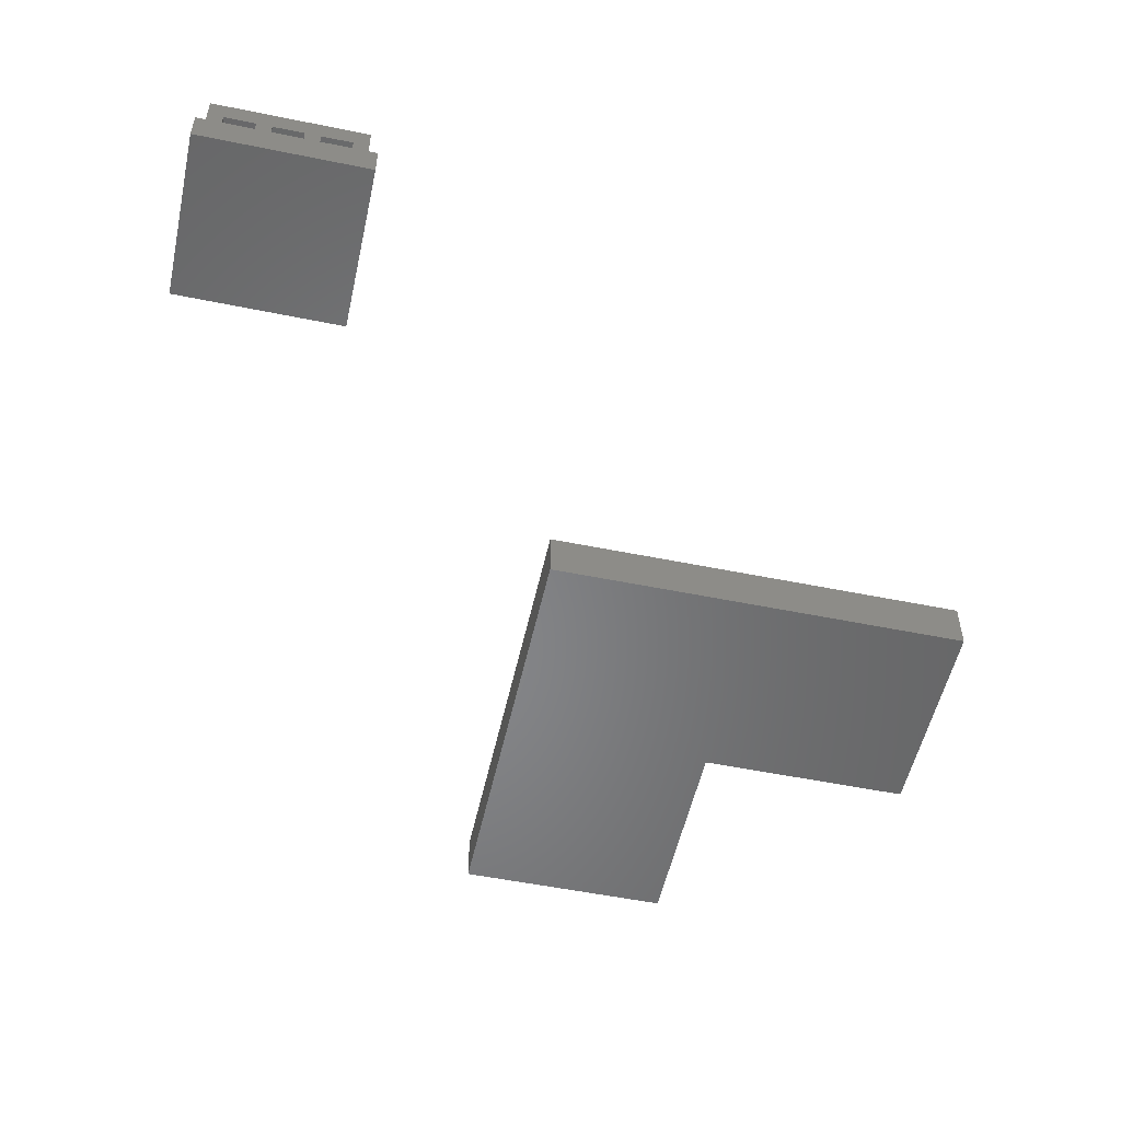
<metadata>
{"format":"stl","ext":"stl","renderer":"f3d","projection":"perspective","resolution":1024,"background":"white","views":[{"elev":-53.3,"azim":-12.3,"up":"+Z"}]}
</metadata>
<code>
# stl→obj: 440 verts, 868 faces
v -7.5 -7.5 -3.76
v -7.5 7.5 -0.76
v -7.5 7.5 -3.76
v -7.5 -7.5 -0.76
v 7.5 7.5 -0.76
v 6.75 6.75 -0.76
v 7.5 -7.5 -0.76
v -6.75 6.75 -0.76
v -6.75 -6.75 -0.76
v 6.75 -6.75 -0.76
v 7.5 7.5 -3.76
v 7.5 -7.5 -3.76
v -6.75 5.4 1.725
v -6.75 5.4 0.375
v -6.75 2.7 0.375
v -6.75 1.35 0.375
v -6.75 2.7 1.725
v -6.75 -1.35 0.375
v -6.75 -2.7 0.375
v -6.75 -1.35 1.725
v -6.75 -5.4 0.375
v -6.75 -5.4 1.725
v -6.75 6.75 3.75
v -6.75 1.35 1.725
v -6.75 -2.7 1.725
v -6.75 -6.75 3.75
v 6.75 6.75 3.75
v 1.688 1.688 3.75
v 6.75 -6.75 3.75
v -1.688 1.688 3.75
v -1.688 -1.688 3.75
v 1.688 -1.688 3.75
v 6.75 5.4 1.725
v 6.75 2.7 1.725
v 6.75 1.35 1.725
v 6.75 2.7 0.375
v 6.75 -1.35 1.725
v 6.75 -2.7 1.725
v 6.75 -1.35 0.375
v 6.75 -5.4 1.725
v 6.75 5.4 0.375
v 6.75 1.35 0.375
v 6.75 -2.7 0.375
v 6.75 -5.4 0.375
v 1.35 -6.75 0.375
v 2.7 -6.75 1.725
v 1.35 -6.75 1.725
v 2.7 -6.75 0.375
v -2.7 -6.75 0.375
v -1.35 -6.75 1.725
v -2.7 -6.75 1.725
v -1.35 -6.75 0.375
v -5.4 -6.75 1.725
v -5.4 -6.75 0.375
v 5.4 -6.75 1.725
v 5.4 -6.75 0.375
v -1.35 6.75 0.375
v -2.7 6.75 1.725
v -1.35 6.75 1.725
v -2.7 6.75 0.375
v 2.7 6.75 0.375
v 1.35 6.75 1.725
v 2.7 6.75 1.725
v 1.35 6.75 0.375
v 5.4 6.75 1.725
v 5.4 6.75 0.375
v -5.4 6.75 1.725
v -5.4 6.75 0.375
v -6.075 5.4 1.725
v -6.075 2.7 1.725
v -6.075 1.35 1.725
v -6.075 -1.35 1.725
v -6.075 -2.7 1.725
v -6.075 -5.4 1.725
v -2.7 -6.075 1.725
v -5.4 -6.075 1.725
v 1.35 -6.075 1.725
v -1.35 -6.075 1.725
v 5.4 -6.075 1.725
v 2.7 -6.075 1.725
v -5.4 6.075 1.725
v -2.7 6.075 1.725
v -1.35 6.075 1.725
v 1.35 6.075 1.725
v 2.7 6.075 1.725
v 5.4 6.075 1.725
v 6.075 2.7 1.725
v 6.075 5.4 1.725
v 6.075 -1.35 1.725
v 6.075 1.35 1.725
v 6.075 -5.4 1.725
v 6.075 -2.7 1.725
v -6.075 -2.7 0.375
v 6.075 -2.7 0.375
v -6.075 2.7 0.375
v -6.075 5.4 0.375
v -6.075 -1.35 0.375
v -6.075 1.35 0.375
v -6.075 -5.4 0.375
v -5.4 -6.075 0.375
v -2.7 -6.075 0.375
v -1.35 -6.075 0.375
v 1.35 -6.075 0.375
v 2.7 -6.075 0.375
v 5.4 -6.075 0.375
v -2.7 6.075 0.375
v -5.4 6.075 0.375
v 1.35 6.075 0.375
v -1.35 6.075 0.375
v 5.4 6.075 0.375
v 2.7 6.075 0.375
v 6.075 5.4 0.375
v 6.075 2.7 0.375
v 6.075 1.35 0.375
v 6.075 -1.35 0.375
v 6.075 -5.4 0.375
v -1.688 1.688 5.765
v -1.688 -1.688 5.765
v 1.688 -1.688 5.765
v 1.688 1.688 5.765
v 47.8 60 0.35
v 47.74 60.98 2.35
v 47.74 60.98 0.35
v 47.8 60 2.35
v 38.54 67.66 0.35
v 39.51 67.78 2.35
v 38.54 67.66 2.35
v 39.51 67.78 0.35
v 41.46 52.34 0.35
v 40.49 52.22 2.35
v 41.46 52.34 2.35
v 40.49 52.22 0.35
v 44.97 66.01 0.35
v 45.69 65.34 2.35
v 44.97 66.01 2.35
v 45.69 65.34 0.35
v 33.69 64.58 2.35
v 34.31 65.34 0.35
v 34.31 65.34 2.35
v 33.69 64.58 0.35
v 35.82 66.59 0.35
v 36.68 67.06 2.35
v 35.82 66.59 2.35
v 36.68 67.06 0.35
v 47.25 62.87 0.35
v 46.84 63.76 2.35
v 46.84 63.76 0.35
v 47.25 62.87 2.35
v 41.46 67.66 0.35
v 42.41 67.42 2.35
v 41.46 67.66 2.35
v 42.41 67.42 0.35
v 40.49 67.78 0.35
v 40.49 67.78 2.35
v 43.32 67.06 0.35
v 44.18 66.59 2.35
v 43.32 67.06 2.35
v 44.18 66.59 0.35
v 32.45 61.94 2.35
v 32.75 62.87 0.35
v 32.75 62.87 2.35
v 32.45 61.94 0.35
v 32.26 60.98 2.35
v 32.26 60.98 0.35
v 35.03 66.01 0.35
v 35.03 66.01 2.35
v 37.59 67.42 2.35
v 37.59 67.42 0.35
v 42.41 52.58 0.35
v 42.41 52.58 2.35
v 47.55 61.94 0.35
v 47.55 61.94 2.35
v 46.31 64.58 0.35
v 46.31 64.58 2.35
v 47.74 59.02 0.35
v 47.55 58.06 0.35
v 47.25 57.13 0.35
v 46.84 56.24 0.35
v 46.31 55.42 0.35
v 45.69 54.66 0.35
v 44.97 53.99 0.35
v 44.18 53.41 0.35
v 43.32 52.94 0.35
v 39.51 52.22 0.35
v 38.54 52.34 0.35
v 37.59 52.58 0.35
v 36.68 52.94 0.35
v 35.82 53.41 0.35
v 35.03 53.99 0.35
v 34.31 54.66 0.35
v 33.69 55.42 0.35
v 33.16 63.76 0.35
v 33.16 56.24 0.35
v 32.75 57.13 0.35
v 32.45 58.06 0.35
v 32.26 59.02 0.35
v 32.2 60 0.35
v 33.16 63.76 2.35
v 32.2 60 2.35
v 46.31 55.42 2.35
v 45.69 54.66 2.35
v 47.55 58.06 2.35
v 47.25 57.13 2.35
v 47.74 59.02 2.35
v 34.31 54.66 2.35
v 35.03 53.99 2.35
v 32.26 59.02 2.35
v 44.18 53.41 2.35
v 44.97 53.99 2.35
v 46.84 56.24 2.35
v 33.16 56.24 2.35
v 32.75 57.13 2.35
v 43.32 52.94 2.35
v 38.54 52.34 2.35
v 39.51 52.22 2.35
v 33.69 55.42 2.35
v 32.45 58.06 2.35
v 35.82 53.41 2.35
v 36.68 52.94 2.35
v 37.59 52.58 2.35
v 67.25 42.87 0.35
v 66.84 43.76 2.35
v 66.84 43.76 0.35
v 67.25 42.87 2.35
v 66.31 44.58 2.35
v 66.31 44.58 0.35
v 61.46 47.66 0.35
v 62.41 47.42 2.35
v 61.46 47.66 2.35
v 62.41 47.42 0.35
v 55.82 46.59 0.35
v 56.68 47.06 2.35
v 55.82 46.59 2.35
v 56.68 47.06 0.35
v 52.45 41.94 2.35
v 52.75 42.87 0.35
v 52.75 42.87 2.35
v 52.45 41.94 0.35
v 67.55 38.06 0.35
v 67.74 39.02 2.35
v 67.74 39.02 0.35
v 67.55 38.06 2.35
v 64.97 46.01 0.35
v 65.69 45.34 2.35
v 64.97 46.01 2.35
v 65.69 45.34 0.35
v 63.32 47.06 0.35
v 64.18 46.59 2.35
v 63.32 47.06 2.35
v 64.18 46.59 0.35
v 67.74 40.98 0.35
v 67.8 40 0.35
v 67.55 41.94 0.35
v 67.25 37.13 0.35
v 66.84 36.24 0.35
v 66.31 35.42 0.35
v 65.69 34.66 0.35
v 64.97 33.99 0.35
v 64.18 33.41 0.35
v 63.32 32.94 0.35
v 62.41 32.58 0.35
v 61.46 32.34 0.35
v 60.49 47.78 0.35
v 60.49 32.22 0.35
v 59.51 47.78 0.35
v 59.51 32.22 0.35
v 58.54 47.66 0.35
v 58.54 32.34 0.35
v 57.59 47.42 0.35
v 57.59 32.58 0.35
v 56.68 32.94 0.35
v 55.82 33.41 0.35
v 55.03 46.01 0.35
v 55.03 33.99 0.35
v 54.31 45.34 0.35
v 54.31 34.66 0.35
v 53.69 44.58 0.35
v 53.69 35.42 0.35
v 53.16 43.76 0.35
v 53.16 36.24 0.35
v 52.75 37.13 0.35
v 52.45 38.06 0.35
v 52.26 40.98 0.35
v 52.26 39.02 0.35
v 52.2 40 0.35
v 53.16 43.76 2.35
v 53.69 44.58 2.35
v 55.03 46.01 2.35
v 57.59 47.42 2.35
v 67.8 40 2.35
v 67.25 37.13 2.35
v 55.03 33.99 2.35
v 55.82 33.41 2.35
v 53.69 35.42 2.35
v 53.16 36.24 2.35
v 67.55 41.94 2.35
v 67.74 40.98 2.35
v 59.51 47.78 2.35
v 58.54 47.66 2.35
v 60.49 47.78 2.35
v 52.26 39.02 2.35
v 52.2 40 2.35
v 52.26 40.98 2.35
v 54.31 45.34 2.35
v 54.31 34.66 2.35
v 61.46 32.34 2.35
v 62.41 32.58 2.35
v 63.32 32.94 2.35
v 64.18 33.41 2.35
v 66.84 36.24 2.35
v 66.31 35.42 2.35
v 56.68 32.94 2.35
v 57.59 32.58 2.35
v 58.54 32.34 2.35
v 59.51 32.22 2.35
v 60.49 32.22 2.35
v 52.45 38.06 2.35
v 52.75 37.13 2.35
v 64.97 33.99 2.35
v 65.69 34.66 2.35
v 32.95 32.95 2.35
v 32.95 47.05 1.36
v 32.95 47.05 2.35
v 32.95 32.95 1.36
v 47.05 32.95 1.36
v 47.05 47.05 2.35
v 47.05 47.05 1.36
v 47.05 32.95 2.35
v 41.53 40.61 -1.65
v 41.45 40.79 0.65
v 41.45 40.79 -1.65
v 41.53 40.61 0.65
v 41.33 40.97 0.65
v 41.33 40.97 -1.65
v 40.51 41.57 -1.65
v 40.7 41.49 0.65
v 40.51 41.57 0.65
v 40.7 41.49 -1.65
v 39.3 41.49 -1.65
v 39.49 41.57 0.65
v 39.3 41.49 0.65
v 39.49 41.57 -1.65
v 38.47 40.61 0.65
v 38.55 40.79 -1.65
v 38.55 40.79 0.65
v 38.47 40.61 -1.65
v 41.64 39.79 -1.65
v 41.65 40 0.65
v 41.65 40 -1.65
v 41.64 39.79 0.65
v 41.05 41.27 -1.65
v 41.2 41.13 0.65
v 41.05 41.27 0.65
v 41.2 41.13 -1.65
v 39.9 41.65 -1.65
v 40.1 41.65 0.65
v 39.9 41.65 0.65
v 40.1 41.65 -1.65
v 40.88 41.39 -1.65
v 40.88 41.39 0.65
v 38.35 40 0.65
v 38.36 40.21 -1.65
v 38.36 40.21 0.65
v 38.35 40 -1.65
v 38.67 40.97 0.65
v 38.8 41.13 -1.65
v 38.8 41.13 0.65
v 38.67 40.97 -1.65
v 39.12 41.39 -1.65
v 39.12 41.39 0.65
v 39.69 41.62 0.65
v 39.69 41.62 -1.65
v 41.45 39.21 -1.65
v 41.53 39.39 0.65
v 41.53 39.39 -1.65
v 41.45 39.21 0.65
v 38.95 38.73 -1.65
v 38.8 38.87 0.65
v 38.95 38.73 0.65
v 38.8 38.87 -1.65
v 38.55 39.21 0.65
v 38.47 39.39 -1.65
v 38.47 39.39 0.65
v 38.55 39.21 -1.65
v 40.88 38.61 -1.65
v 40.7 38.51 0.65
v 40.88 38.61 0.65
v 40.7 38.51 -1.65
v 41.6 40.41 -1.65
v 41.6 40.41 0.65
v 40.31 41.62 -1.65
v 40.31 41.62 0.65
v 41.64 40.21 0.65
v 41.6 39.59 0.65
v 41.33 39.03 0.65
v 41.2 38.87 0.65
v 41.05 38.73 0.65
v 40.51 38.43 0.65
v 40.31 38.38 0.65
v 40.1 38.35 0.65
v 39.9 38.35 0.65
v 39.69 38.38 0.65
v 39.49 38.43 0.65
v 39.3 38.51 0.65
v 39.12 38.61 0.65
v 38.95 41.27 0.65
v 38.67 39.03 0.65
v 38.4 39.59 0.65
v 38.4 40.41 0.65
v 38.36 39.79 0.65
v 38.4 40.41 -1.65
v 38.95 41.27 -1.65
v 41.64 40.21 -1.65
v 41.6 39.59 -1.65
v 40.1 38.35 -1.65
v 39.9 38.35 -1.65
v 38.36 39.79 -1.65
v 41.33 39.03 -1.65
v 41.2 38.87 -1.65
v 41.05 38.73 -1.65
v 40.51 38.43 -1.65
v 40.31 38.38 -1.65
v 39.69 38.38 -1.65
v 39.49 38.43 -1.65
v 39.3 38.51 -1.65
v 39.12 38.61 -1.65
v 38.67 39.03 -1.65
v 38.4 39.59 -1.65
v 49.99 49.99 2.35
v 49.99 70 -2.35
v 49.99 70 2.35
v 49.99 49.99 -2.35
v 70 49.99 -2.35
v 70 49.99 2.35
v 30 70 2.35
v 70 30 2.35
v 30 30 2.35
v 70 30 -2.35
v 30 30 -2.35
v 30 70 -2.35
f 1 2 3
f 2 1 4
f 5 6 7
f 5 8 6
f 8 2 9
f 2 8 5
f 10 7 6
f 9 7 10
f 9 4 7
f 4 9 2
f 7 11 5
f 11 7 12
f 11 2 5
f 2 11 3
f 1 11 12
f 11 1 3
f 1 7 4
f 7 1 12
f 13 8 14
f 8 15 14
f 15 16 17
f 8 16 15
f 8 18 16
f 18 19 20
f 9 18 8
f 18 9 19
f 21 9 22
f 19 9 21
f 8 13 23
f 17 23 13
f 24 17 16
f 24 23 17
f 20 23 24
f 25 20 19
f 26 20 25
f 26 25 22
f 20 26 23
f 26 22 9
f 27 28 29
f 27 30 28
f 30 23 31
f 23 30 27
f 32 29 28
f 31 29 32
f 31 26 29
f 26 31 23
f 27 33 6
f 27 34 33
f 34 35 36
f 27 35 34
f 27 37 35
f 37 38 39
f 29 37 27
f 37 29 38
f 10 40 29
f 38 29 40
f 41 6 33
f 36 6 41
f 42 36 35
f 42 6 36
f 39 6 42
f 43 39 38
f 10 39 43
f 10 43 44
f 39 10 6
f 40 10 44
f 45 46 47
f 46 45 48
f 49 50 51
f 50 49 52
f 51 26 53
f 9 53 26
f 9 49 54
f 49 9 52
f 52 9 45
f 10 45 9
f 45 10 48
f 53 9 54
f 50 26 51
f 26 50 29
f 47 29 50
f 46 29 47
f 55 29 46
f 10 55 56
f 55 10 29
f 48 10 56
f 57 58 59
f 58 57 60
f 61 62 63
f 62 61 64
f 63 27 65
f 6 65 27
f 6 61 66
f 61 6 64
f 64 6 57
f 8 57 6
f 57 8 60
f 65 6 66
f 62 27 63
f 27 62 23
f 59 23 62
f 58 23 59
f 67 23 58
f 8 67 68
f 67 8 23
f 60 8 68
f 17 69 70
f 69 17 13
f 20 71 72
f 71 20 24
f 22 73 74
f 73 22 25
f 53 75 51
f 75 53 76
f 50 77 47
f 77 50 78
f 46 79 55
f 79 46 80
f 81 58 82
f 58 81 67
f 83 62 84
f 62 83 59
f 85 65 86
f 65 85 63
f 87 33 34
f 33 87 88
f 89 35 37
f 35 89 90
f 91 38 40
f 38 91 92
f 19 73 25
f 73 19 93
f 94 38 92
f 38 94 43
f 14 95 96
f 95 14 15
f 16 97 98
f 97 16 18
f 19 99 93
f 99 19 21
f 100 49 101
f 49 100 54
f 102 45 103
f 45 102 52
f 104 56 105
f 56 104 48
f 68 106 60
f 106 68 107
f 57 108 64
f 108 57 109
f 61 110 66
f 110 61 111
f 112 36 41
f 36 112 113
f 114 39 42
f 39 114 115
f 94 44 43
f 44 94 116
f 99 22 74
f 22 99 21
f 44 91 40
f 91 44 116
f 16 71 24
f 71 16 98
f 114 35 90
f 35 114 42
f 97 20 72
f 20 97 18
f 39 89 37
f 89 39 115
f 95 17 70
f 17 95 15
f 36 87 34
f 87 36 113
f 14 69 13
f 69 14 96
f 112 33 88
f 33 112 41
f 46 104 80
f 104 46 48
f 85 61 63
f 61 85 111
f 56 79 105
f 79 56 55
f 110 65 66
f 65 110 86
f 50 102 78
f 102 50 52
f 83 57 59
f 57 83 109
f 45 77 103
f 77 45 47
f 108 62 64
f 62 108 84
f 49 75 101
f 75 49 51
f 106 58 60
f 58 106 82
f 53 100 76
f 100 53 54
f 81 68 67
f 68 81 107
f 95 69 96
f 69 95 70
f 97 71 98
f 71 97 72
f 99 73 93
f 73 99 74
f 87 112 88
f 112 87 113
f 89 114 90
f 114 89 115
f 91 94 92
f 94 91 116
f 100 75 76
f 75 100 101
f 102 77 78
f 77 102 103
f 104 79 80
f 79 104 105
f 106 81 82
f 81 106 107
f 108 83 84
f 83 108 109
f 110 85 86
f 85 110 111
f 31 117 30
f 117 31 118
f 117 119 120
f 119 117 118
f 119 28 120
f 28 119 32
f 28 117 120
f 117 28 30
f 31 119 118
f 119 31 32
f 121 122 123
f 122 121 124
f 125 126 127
f 126 125 128
f 129 130 131
f 130 129 132
f 133 134 135
f 134 133 136
f 137 138 139
f 138 137 140
f 141 142 143
f 142 141 144
f 145 146 147
f 146 145 148
f 149 150 151
f 150 149 152
f 153 151 154
f 151 153 149
f 155 156 157
f 156 155 158
f 159 160 161
f 160 159 162
f 163 162 159
f 162 163 164
f 165 143 166
f 143 165 141
f 144 167 142
f 167 144 168
f 169 131 170
f 131 169 129
f 171 148 145
f 148 171 172
f 123 172 171
f 172 123 122
f 173 134 136
f 134 173 174
f 147 174 173
f 174 147 146
f 128 154 126
f 154 128 153
f 152 157 150
f 157 152 155
f 158 135 156
f 135 158 133
f 123 175 121
f 171 175 123
f 171 176 175
f 145 176 171
f 145 177 176
f 147 177 145
f 147 178 177
f 173 178 147
f 173 179 178
f 136 179 173
f 136 180 179
f 133 180 136
f 133 181 180
f 158 181 133
f 158 182 181
f 155 182 158
f 155 183 182
f 152 183 155
f 152 169 183
f 149 169 152
f 149 129 169
f 153 129 149
f 153 132 129
f 128 132 153
f 128 184 132
f 125 184 128
f 125 185 184
f 168 185 125
f 168 186 185
f 144 186 168
f 144 187 186
f 141 187 144
f 141 188 187
f 165 188 141
f 165 189 188
f 138 189 165
f 138 190 189
f 140 190 138
f 140 191 190
f 192 191 140
f 192 193 191
f 160 193 192
f 160 194 193
f 162 194 160
f 162 195 194
f 164 195 162
f 164 196 195
f 196 164 197
f 161 192 198
f 192 161 160
f 198 140 137
f 140 198 192
f 199 164 163
f 164 199 197
f 138 166 139
f 166 138 165
f 168 127 167
f 127 168 125
f 180 200 179
f 200 180 201
f 177 202 176
f 202 177 203
f 176 204 175
f 204 176 202
f 189 205 206
f 205 189 190
f 207 197 199
f 197 207 196
f 181 208 209
f 208 181 182
f 180 209 201
f 209 180 181
f 179 210 178
f 210 179 200
f 175 124 121
f 124 175 204
f 211 194 212
f 194 211 193
f 182 213 208
f 213 182 183
f 183 170 213
f 170 183 169
f 178 203 177
f 203 178 210
f 184 214 215
f 214 184 185
f 205 191 216
f 191 205 190
f 216 193 211
f 193 216 191
f 212 195 217
f 195 212 194
f 217 196 207
f 196 217 195
f 188 206 218
f 206 188 189
f 186 219 220
f 219 186 187
f 132 215 130
f 215 132 184
f 187 218 219
f 218 187 188
f 185 220 214
f 220 185 186
f 221 222 223
f 222 221 224
f 223 225 226
f 225 223 222
f 227 228 229
f 228 227 230
f 231 232 233
f 232 231 234
f 235 236 237
f 236 235 238
f 239 240 241
f 240 239 242
f 243 244 245
f 244 243 246
f 247 248 249
f 248 247 250
f 251 241 252
f 253 241 251
f 253 239 241
f 221 239 253
f 221 254 239
f 223 254 221
f 223 255 254
f 226 255 223
f 226 256 255
f 246 256 226
f 246 257 256
f 243 257 246
f 243 258 257
f 250 258 243
f 250 259 258
f 247 259 250
f 247 260 259
f 230 260 247
f 230 261 260
f 227 261 230
f 227 262 261
f 263 262 227
f 263 264 262
f 265 264 263
f 265 266 264
f 267 266 265
f 267 268 266
f 269 268 267
f 269 270 268
f 234 270 269
f 234 271 270
f 231 271 234
f 231 272 271
f 273 272 231
f 273 274 272
f 275 274 273
f 275 276 274
f 277 276 275
f 277 278 276
f 279 278 277
f 279 280 278
f 236 280 279
f 236 281 280
f 238 281 236
f 238 282 281
f 283 282 238
f 283 284 282
f 284 283 285
f 286 277 287
f 277 286 279
f 273 233 288
f 233 273 231
f 234 289 232
f 289 234 269
f 241 290 252
f 290 241 240
f 254 242 239
f 242 254 291
f 272 292 293
f 292 272 274
f 294 280 295
f 280 294 278
f 251 296 253
f 296 251 297
f 253 224 221
f 224 253 296
f 226 244 246
f 244 226 225
f 267 298 299
f 298 267 265
f 263 229 300
f 229 263 227
f 230 249 228
f 249 230 247
f 250 245 248
f 245 250 243
f 301 285 302
f 285 301 284
f 303 238 235
f 238 303 283
f 237 279 286
f 279 237 236
f 269 299 289
f 299 269 267
f 275 288 304
f 288 275 273
f 287 275 304
f 275 287 277
f 252 297 251
f 297 252 290
f 274 305 292
f 305 274 276
f 261 306 307
f 306 261 262
f 259 308 309
f 308 259 260
f 265 300 298
f 300 265 263
f 302 283 303
f 283 302 285
f 256 310 255
f 310 256 311
f 255 291 254
f 291 255 310
f 270 312 313
f 312 270 271
f 266 314 315
f 314 266 268
f 264 315 316
f 315 264 266
f 317 284 301
f 284 317 282
f 295 281 318
f 281 295 280
f 260 307 308
f 307 260 261
f 257 319 320
f 319 257 258
f 258 309 319
f 309 258 259
f 262 316 306
f 316 262 264
f 318 282 317
f 282 318 281
f 305 278 294
f 278 305 276
f 257 311 256
f 311 257 320
f 271 293 312
f 293 271 272
f 268 313 314
f 313 268 270
f 321 322 323
f 322 321 324
f 325 326 327
f 326 325 328
f 322 325 327
f 325 322 324
f 322 326 323
f 326 322 327
f 325 321 328
f 321 325 324
f 329 330 331
f 330 329 332
f 331 333 334
f 333 331 330
f 335 336 337
f 336 335 338
f 339 340 341
f 340 339 342
f 343 344 345
f 344 343 346
f 347 348 349
f 348 347 350
f 351 352 353
f 352 351 354
f 355 356 357
f 356 355 358
f 359 353 360
f 353 359 351
f 361 362 363
f 362 361 364
f 365 366 367
f 366 365 368
f 369 341 370
f 341 369 339
f 342 371 340
f 371 342 372
f 373 374 375
f 374 373 376
f 377 378 379
f 378 377 380
f 381 382 383
f 382 381 384
f 385 386 387
f 386 385 388
f 389 332 329
f 332 389 390
f 334 352 354
f 352 334 333
f 391 337 392
f 337 391 335
f 358 392 356
f 392 358 391
f 338 360 336
f 360 338 359
f 350 393 348
f 394 393 350
f 394 390 393
f 374 390 394
f 374 332 390
f 376 332 374
f 376 330 332
f 395 330 376
f 395 333 330
f 396 333 395
f 396 352 333
f 397 352 396
f 397 353 352
f 387 353 397
f 387 360 353
f 386 360 387
f 386 336 360
f 398 336 386
f 398 337 336
f 399 337 398
f 399 392 337
f 400 392 399
f 400 356 392
f 401 356 400
f 401 357 356
f 402 357 401
f 402 371 357
f 403 371 402
f 403 340 371
f 404 340 403
f 404 341 340
f 405 341 404
f 405 370 341
f 379 370 405
f 379 406 370
f 378 406 379
f 378 367 406
f 407 367 378
f 407 365 367
f 381 365 407
f 381 345 365
f 383 345 381
f 383 343 345
f 408 343 383
f 408 409 343
f 410 409 408
f 410 363 409
f 363 410 361
f 409 346 343
f 346 409 411
f 363 411 409
f 411 363 362
f 345 368 365
f 368 345 344
f 372 357 371
f 357 372 355
f 412 370 406
f 370 412 369
f 366 406 367
f 406 366 412
f 349 393 413
f 393 349 348
f 375 394 414
f 394 375 374
f 415 401 400
f 401 415 416
f 410 364 361
f 364 410 417
f 413 347 349
f 389 347 413
f 389 414 347
f 329 414 389
f 329 375 414
f 331 375 329
f 331 373 375
f 334 373 331
f 334 418 373
f 354 418 334
f 354 419 418
f 351 419 354
f 351 420 419
f 359 420 351
f 359 385 420
f 338 385 359
f 338 388 385
f 335 388 338
f 335 421 388
f 391 421 335
f 391 422 421
f 358 422 391
f 358 415 422
f 355 415 358
f 355 416 415
f 372 416 355
f 372 423 416
f 342 423 372
f 342 424 423
f 339 424 342
f 339 425 424
f 369 425 339
f 369 426 425
f 412 426 369
f 412 377 426
f 366 377 412
f 366 380 377
f 368 380 366
f 368 427 380
f 344 427 368
f 344 384 427
f 346 384 344
f 346 382 384
f 411 382 346
f 411 428 382
f 362 428 411
f 362 417 428
f 417 362 364
f 407 384 381
f 384 407 427
f 422 400 399
f 400 422 415
f 413 390 389
f 390 413 393
f 414 350 347
f 350 414 394
f 424 404 403
f 404 424 425
f 383 428 408
f 428 383 382
f 408 417 410
f 417 408 428
f 378 427 407
f 427 378 380
f 388 398 386
f 398 388 421
f 421 399 398
f 399 421 422
f 420 387 397
f 387 420 385
f 418 376 373
f 376 418 395
f 419 395 418
f 395 419 396
f 425 405 404
f 405 425 426
f 426 379 405
f 379 426 377
f 419 397 396
f 397 419 420
f 423 403 402
f 403 423 424
f 416 402 401
f 402 416 423
f 429 430 431
f 430 429 432
f 433 429 434
f 429 433 432
f 200 429 210
f 201 429 200
f 209 429 201
f 208 429 209
f 429 208 326
f 213 326 208
f 170 326 213
f 131 326 170
f 130 326 131
f 215 326 130
f 323 215 214
f 323 214 220
f 323 220 219
f 323 219 218
f 215 323 326
f 206 323 218
f 205 323 206
f 216 323 205
f 211 323 216
f 217 323 212
f 212 323 211
f 431 124 429
f 431 122 124
f 431 172 122
f 431 148 172
f 431 146 148
f 431 174 146
f 431 134 174
f 431 135 134
f 431 156 135
f 431 157 156
f 431 150 157
f 431 151 150
f 431 154 151
f 431 126 154
f 435 126 431
f 163 435 199
f 159 435 163
f 161 435 159
f 198 435 161
f 137 435 198
f 139 435 137
f 166 435 139
f 143 435 166
f 142 435 143
f 167 435 142
f 127 435 167
f 126 435 127
f 434 290 436
f 434 297 290
f 434 296 297
f 434 224 296
f 434 222 224
f 434 225 222
f 434 244 225
f 434 245 244
f 434 248 245
f 434 249 248
f 434 228 249
f 434 229 228
f 434 300 229
f 434 298 300
f 429 298 434
f 235 326 303
f 237 326 235
f 286 326 237
f 287 326 286
f 326 287 429
f 304 429 287
f 288 429 304
f 233 429 288
f 232 429 233
f 289 429 232
f 299 429 289
f 298 429 299
f 240 436 290
f 242 436 240
f 291 436 242
f 310 436 291
f 311 436 310
f 320 436 311
f 319 436 320
f 309 436 319
f 308 436 309
f 307 436 308
f 306 436 307
f 316 436 306
f 315 436 316
f 314 436 315
f 303 326 302
f 328 302 326
f 204 429 124
f 202 429 204
f 203 429 202
f 210 429 203
f 302 328 301
f 301 328 317
f 317 328 318
f 318 328 295
f 328 294 295
f 328 305 294
f 328 292 305
f 328 293 292
f 328 312 293
f 328 313 312
f 328 314 313
f 437 314 328
f 437 328 321
f 207 323 217
f 323 207 437
f 435 207 199
f 207 435 437
f 314 437 436
f 323 437 321
f 436 433 434
f 433 436 438
f 438 432 433
f 439 432 438
f 440 432 439
f 432 440 430
f 430 435 431
f 435 430 440
f 439 435 440
f 435 439 437
f 439 436 437
f 436 439 438

</code>
